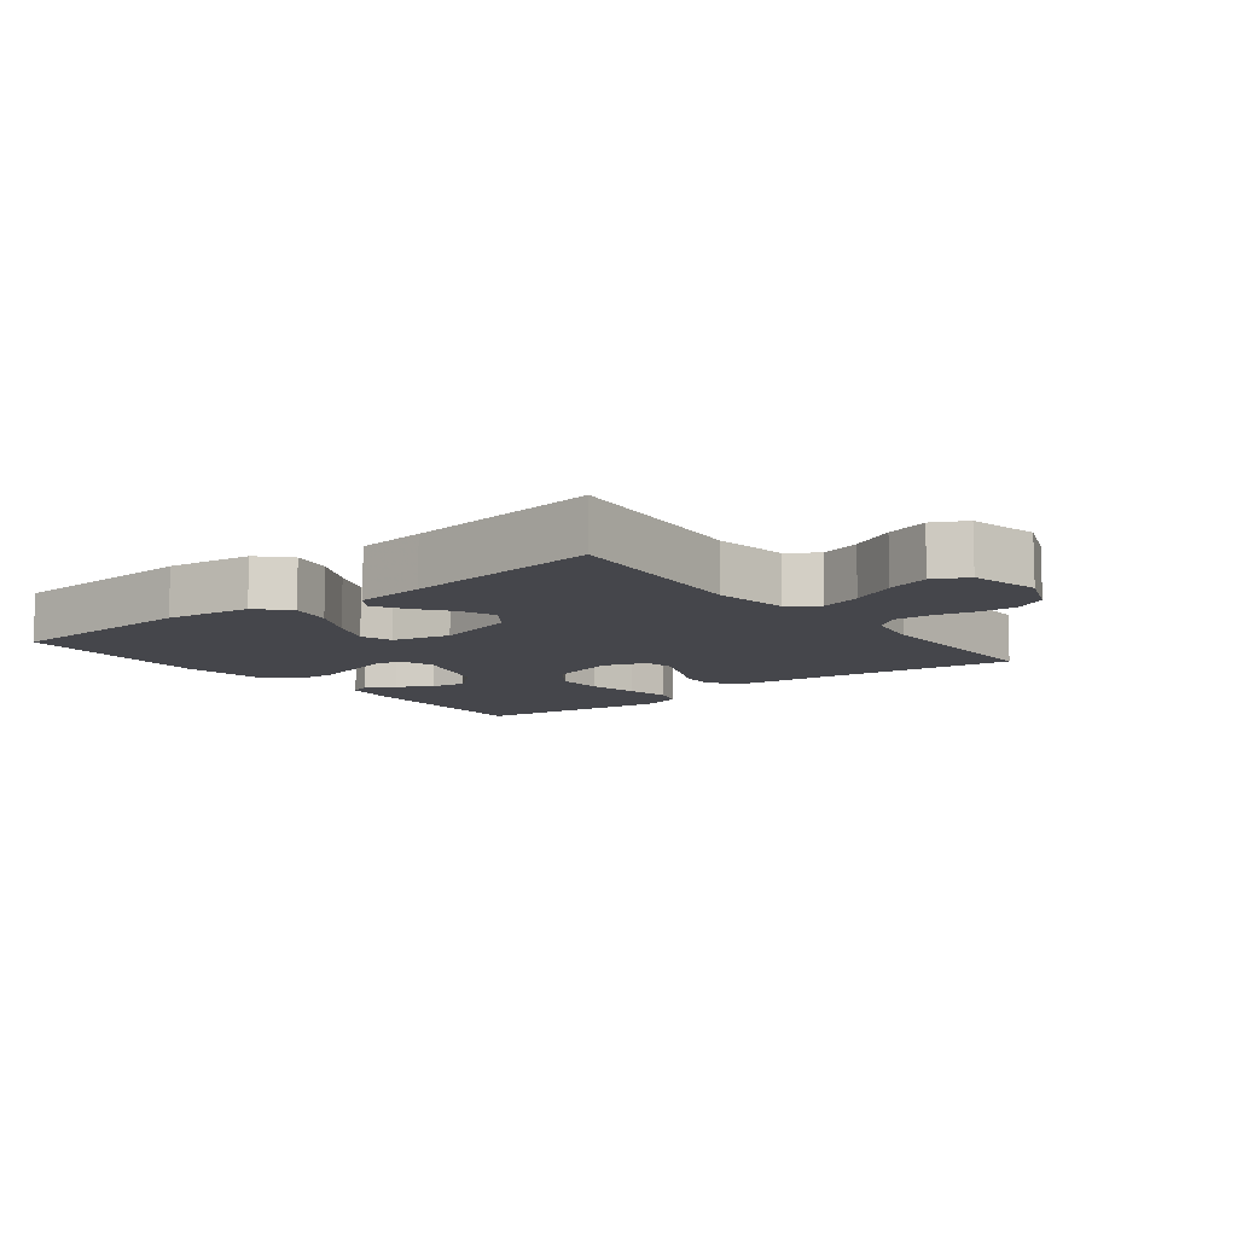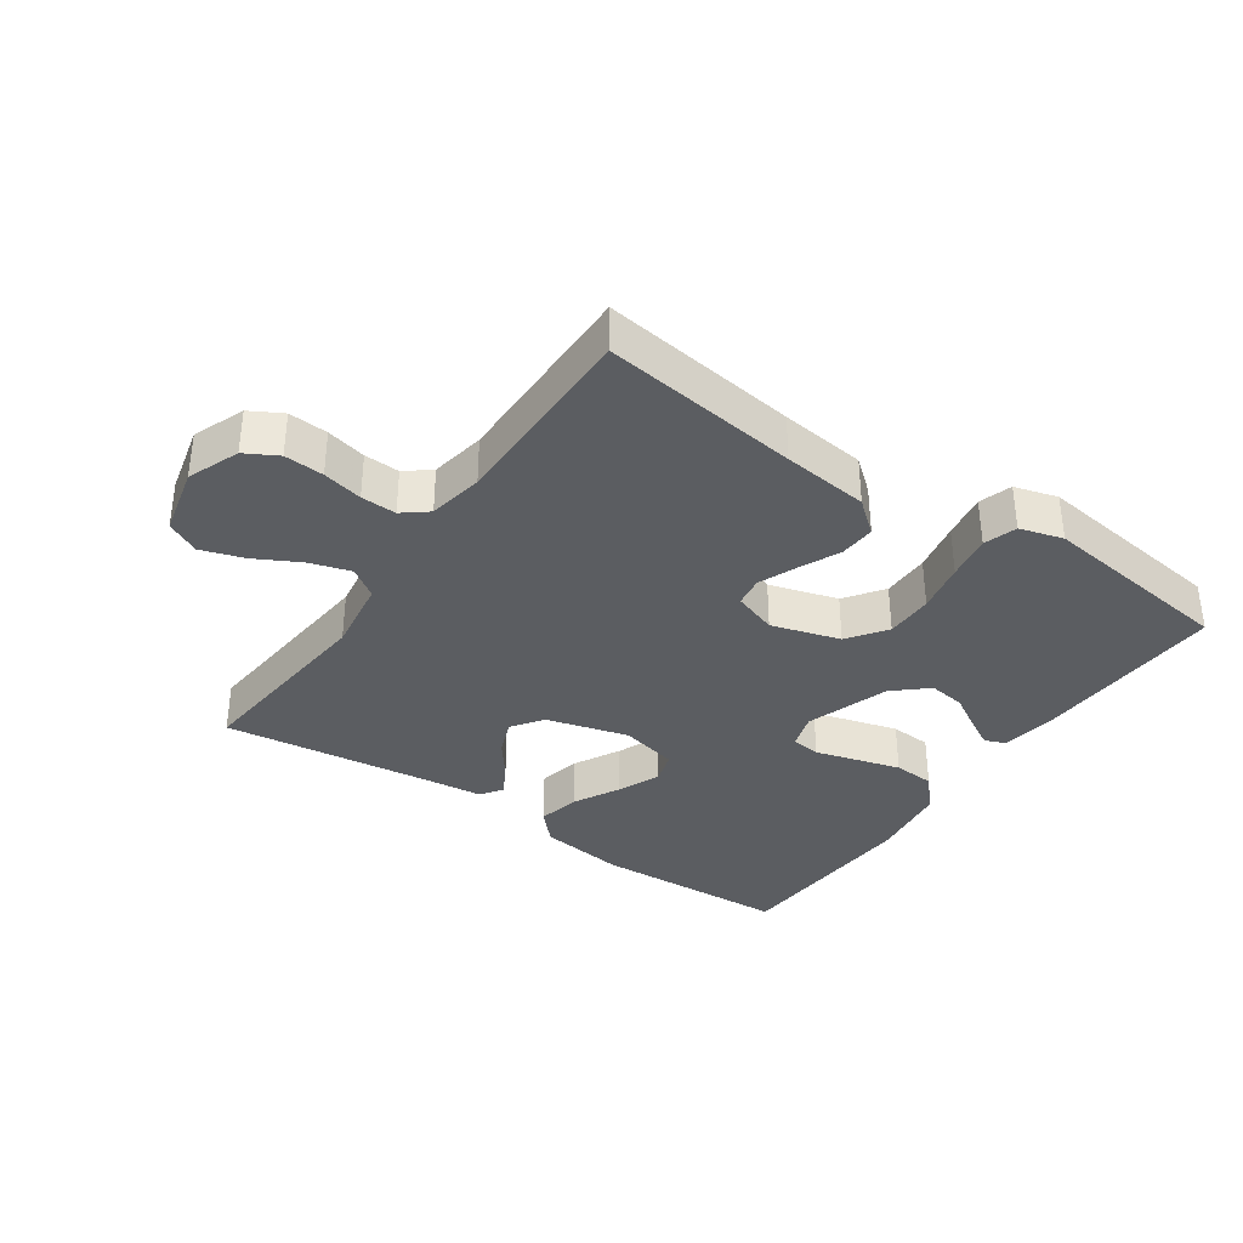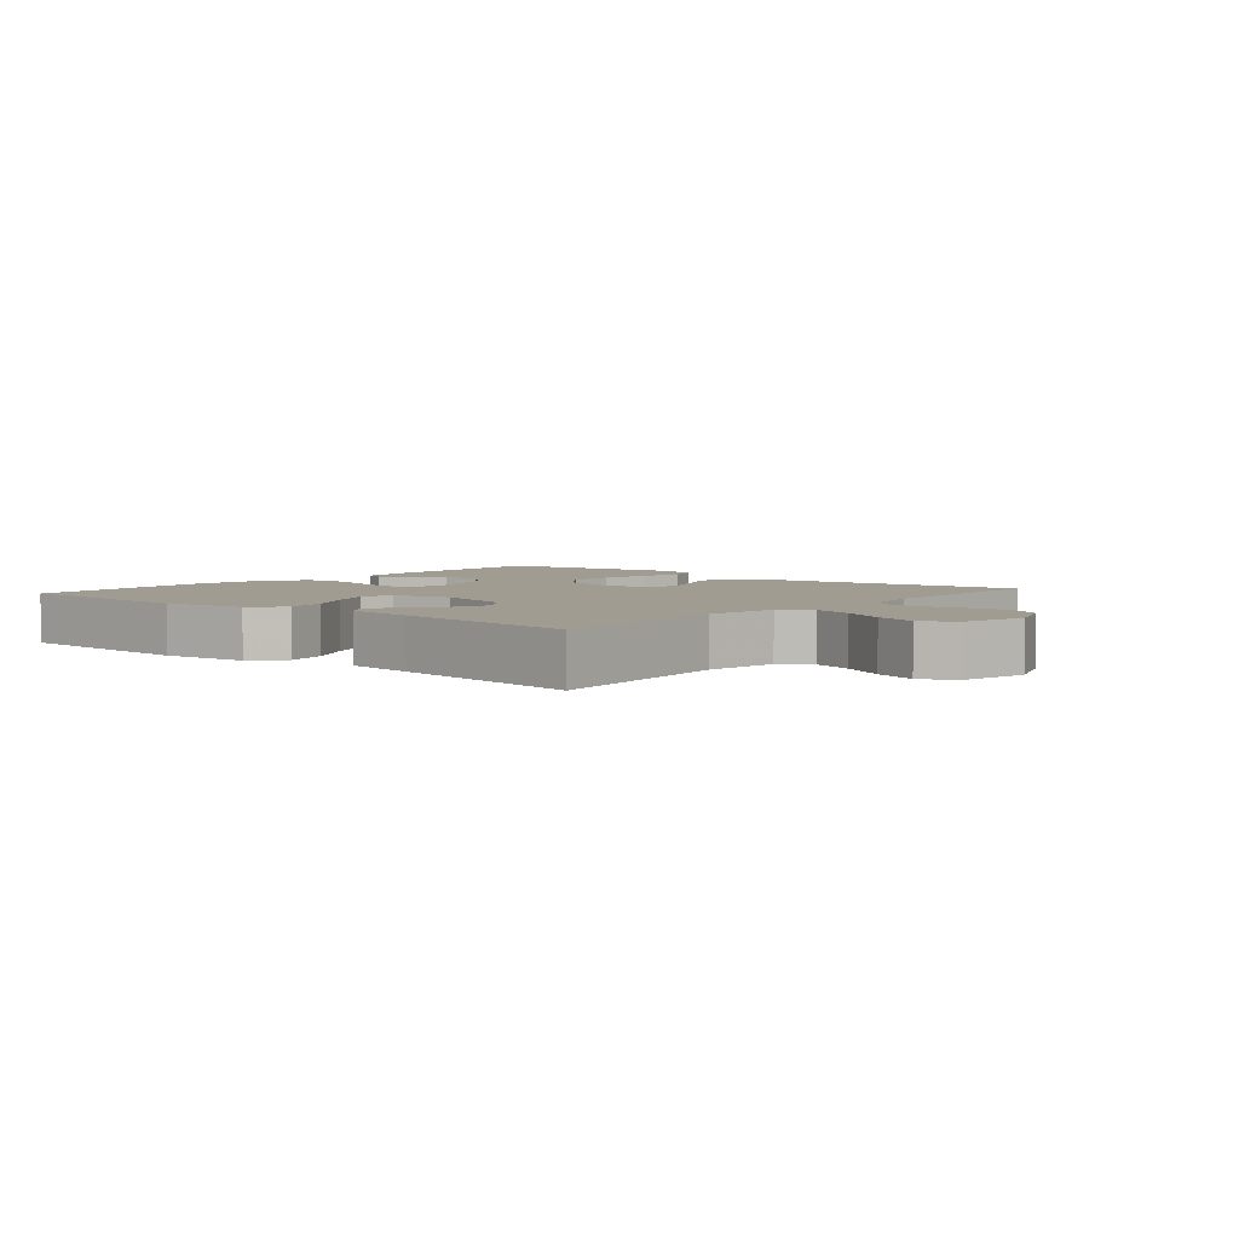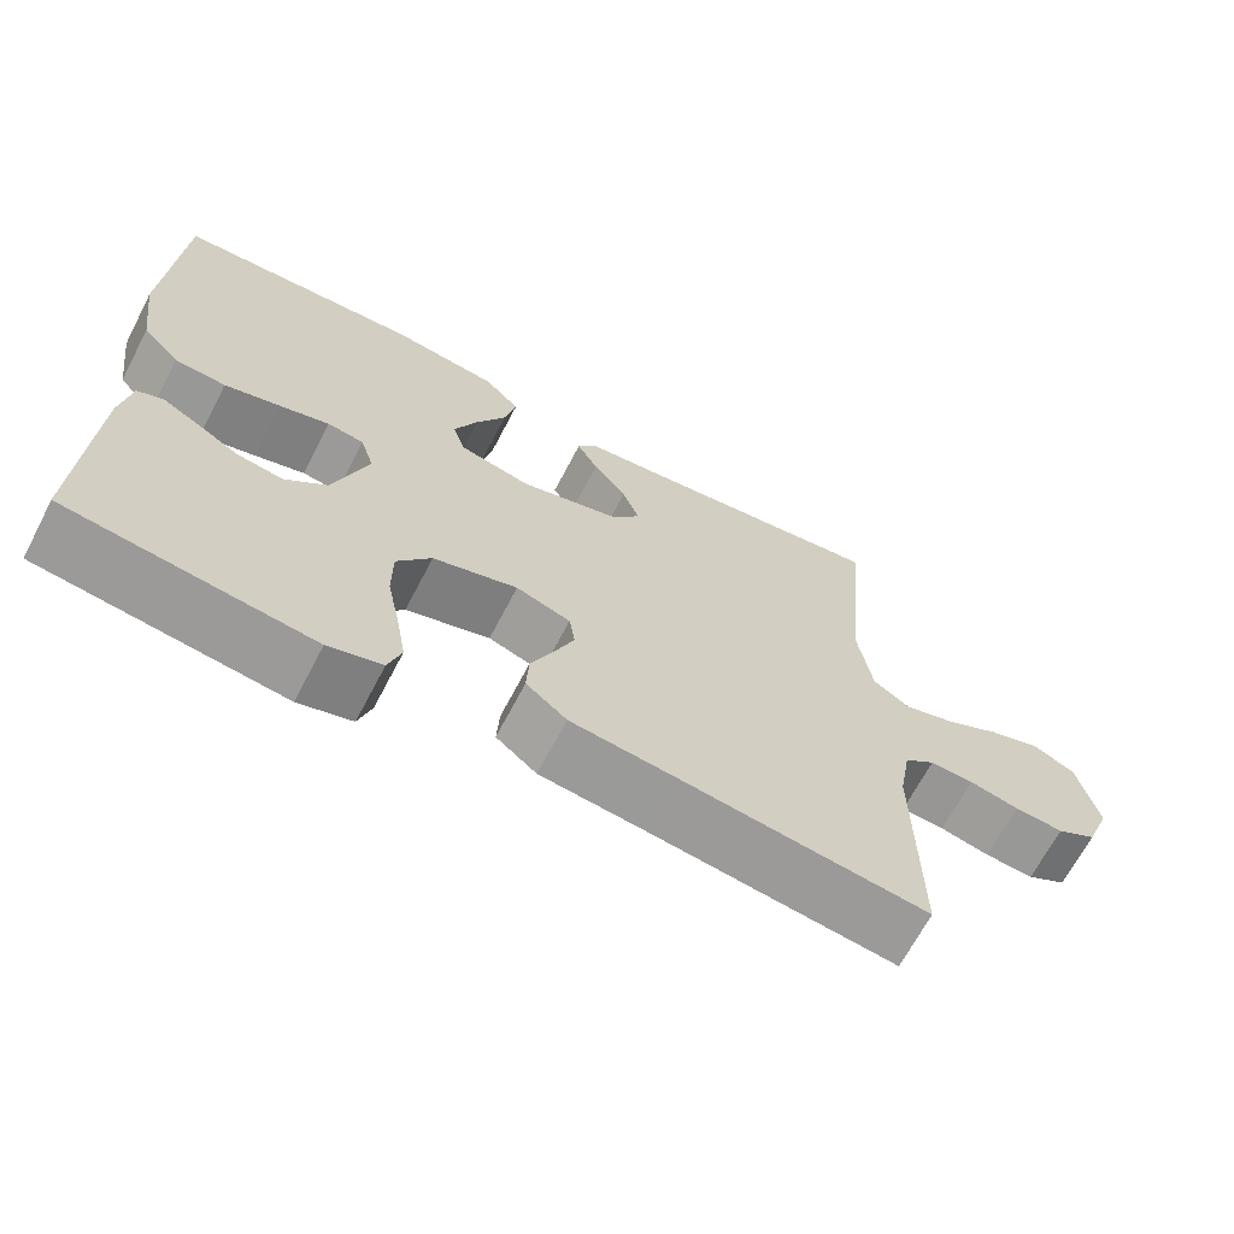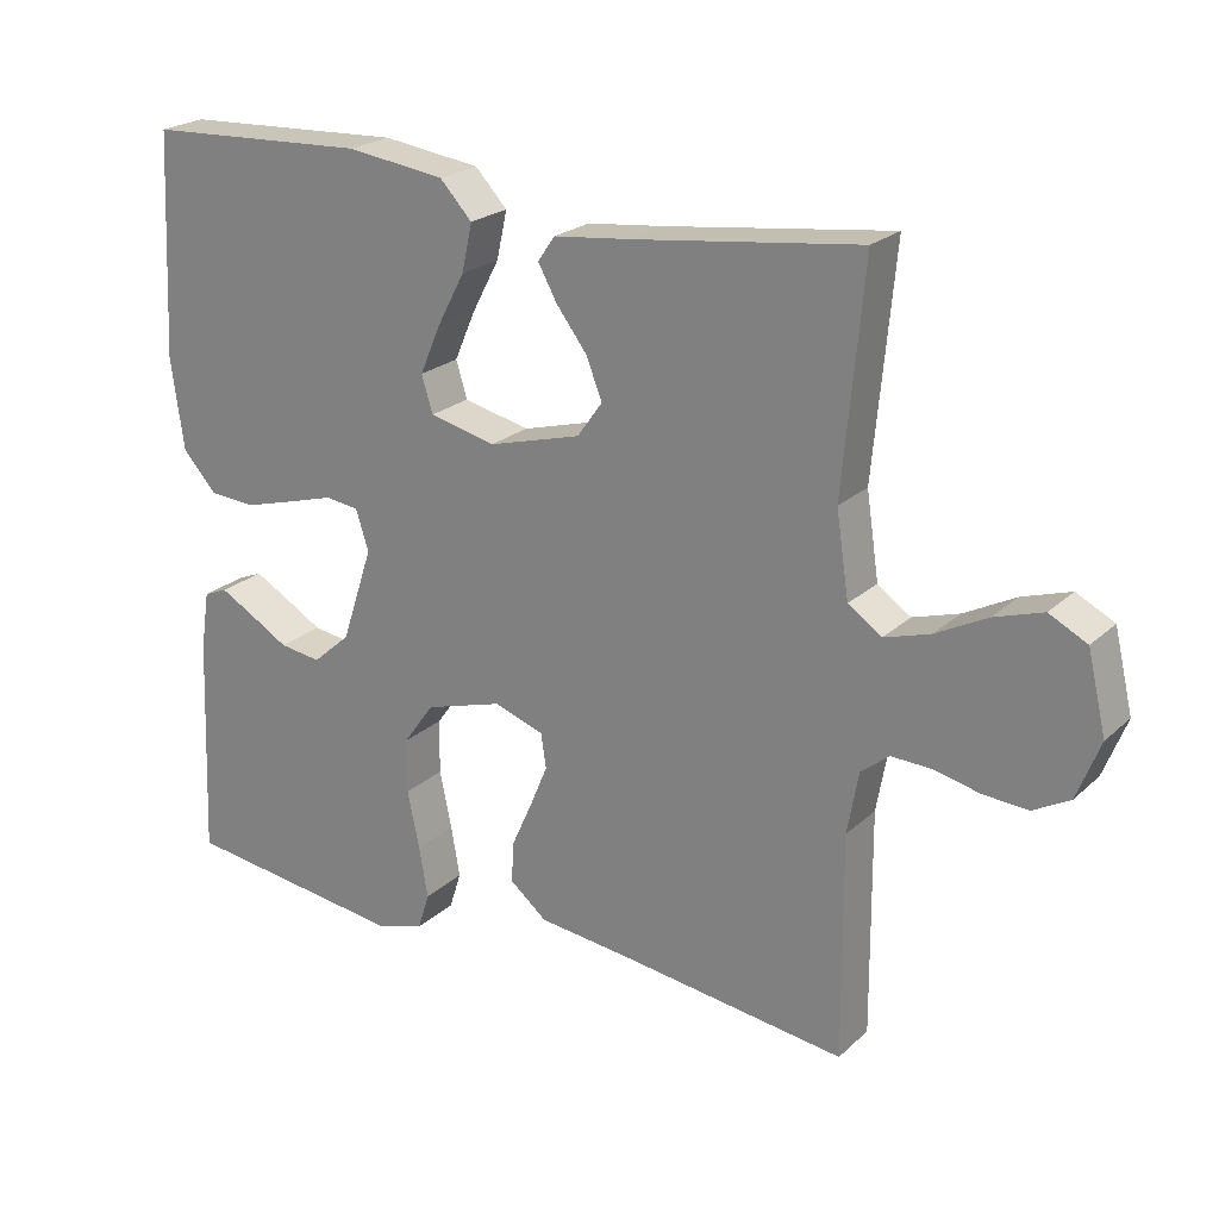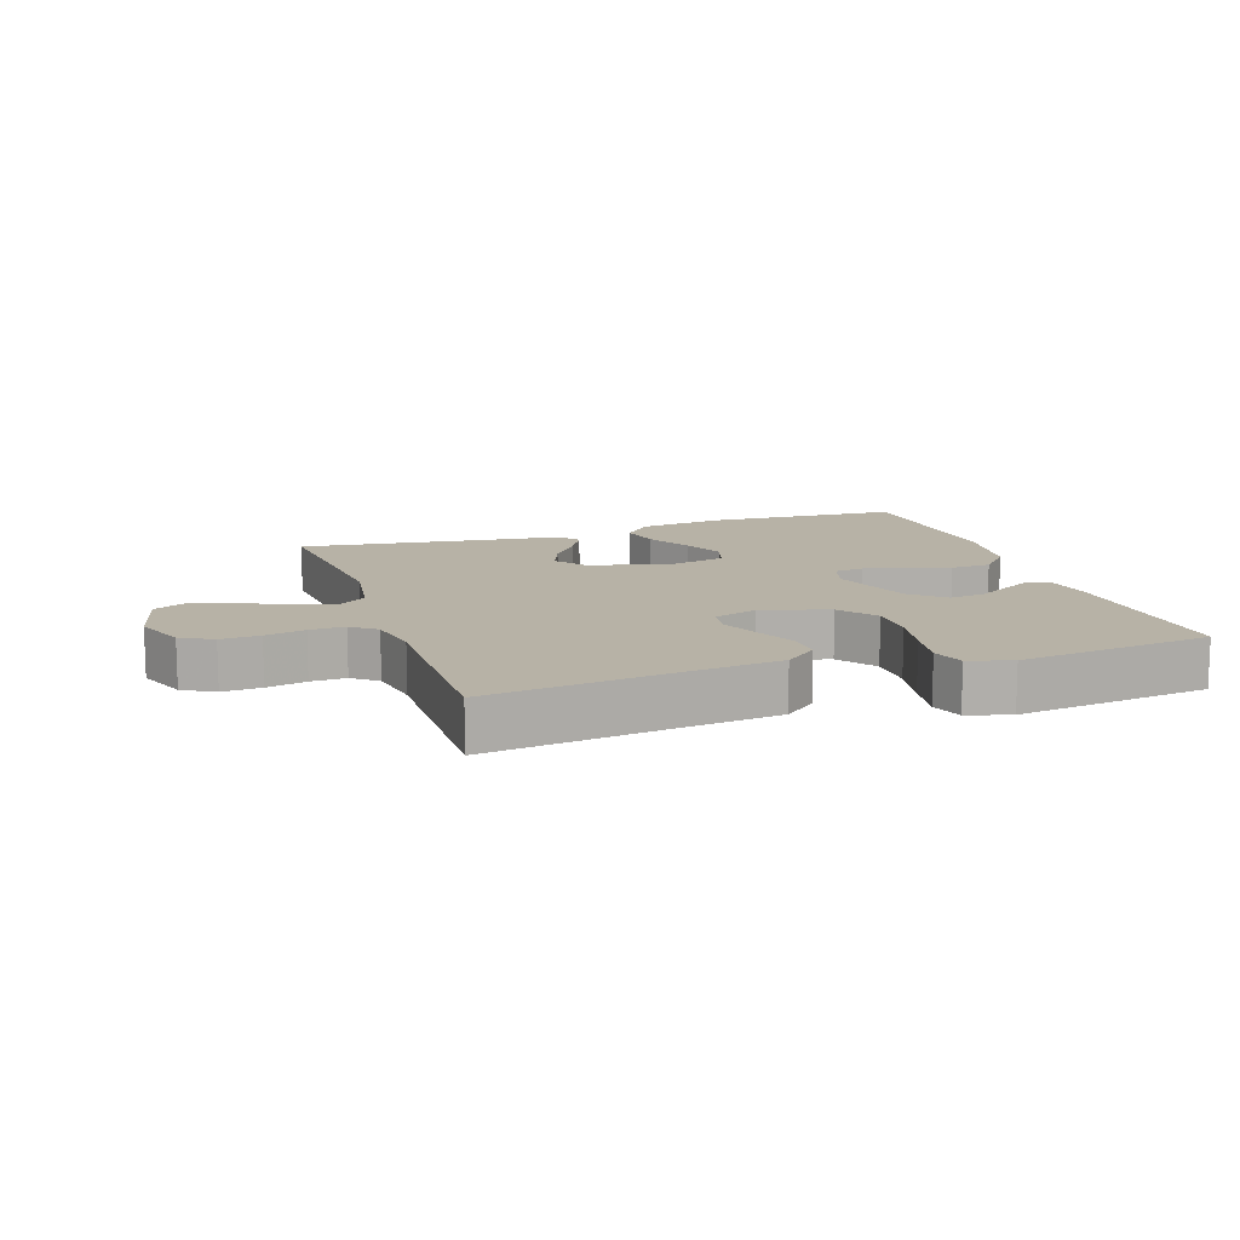
<metadata>
{"format":"obj","ext":"obj","renderer":"f3d","projection":"perspective","resolution":1024,"background":"white","views":[{"elev":-10.0,"azim":37.9,"up":"+Y"},{"elev":-35.5,"azim":145.4,"up":"+Y"},{"elev":4.3,"azim":40.3,"up":"+Y"},{"elev":-67.2,"azim":-27.6,"up":"+Z"},{"elev":22.6,"azim":33.7,"up":"+Z"},{"elev":12.5,"azim":161.5,"up":"+Y"}]}
</metadata>
<code>
v -0.5 0.07 -0.5
v -0.488 0.07 -0.2
v -0.476 0.07 -0.121
v -0.444 0.07 -0.108
v -0.399 0.07 -0.133
v -0.346 0.07 -0.164
v -0.29 0.07 -0.172
v -0.239 0.07 -0.127
v -0.197 0.07 0
v -0.214 0.07 0.054
v -0.259 0.07 0.06
v -0.321 0.07 0.042
v -0.389 0.07 0.023
v -0.452 0.07 0.027
v -0.498 0.07 0.078
v -0.515 0.07 0.2
v -0.5 0.07 0.5
v -0.2 0.07 0.514
v -0.068 0.07 0.496
v -0.025 0.07 0.45
v -0.039 0.07 0.386
v -0.076 0.07 0.316
v -0.104 0.07 0.251
v -0.089 0.07 0.202
v 0 0.07 0.181
v 0.124 0.07 0.215
v 0.158 0.07 0.262
v 0.137 0.07 0.316
v 0.096 0.07 0.37
v 0.07 0.07 0.417
v 0.093 0.07 0.45
v 0.2 0.07 0.462
v 0.5 0.07 0.5
v 0.472 0.07 0.2
v 0.489 0.07 0.087
v 0.534 0.07 0.056
v 0.596 0.07 0.075
v 0.665 0.07 0.111
v 0.73 0.07 0.132
v 0.781 0.07 0.106
v 0.806 0.07 0
v 0.775 0.07 -0.079
v 0.726 0.07 -0.106
v 0.666 0.07 -0.102
v 0.605 0.07 -0.088
v 0.551 0.07 -0.086
v 0.513 0.07 -0.116
v 0.498 0.07 -0.2
v 0.5 0.07 -0.5
v 0.2 0.07 -0.461
v 0.069 0.07 -0.446
v 0.019 0.07 -0.405
v 0.022 0.07 -0.35
v 0.05 0.07 -0.288
v 0.074 0.07 -0.23
v 0.067 0.07 -0.184
v 0 0.07 -0.161
v -0.104 0.07 -0.192
v -0.146 0.07 -0.25
v -0.146 0.07 -0.323
v -0.13 0.07 -0.4
v -0.118 0.07 -0.469
v -0.134 0.07 -0.519
v -0.2 0.07 -0.538
v -0.5 0 -0.5
v -0.488 0 -0.2
v -0.476 0 -0.121
v -0.444 0 -0.108
v -0.399 0 -0.133
v -0.346 0 -0.164
v -0.29 0 -0.172
v -0.239 0 -0.127
v -0.197 0 0
v -0.214 0 0.054
v -0.259 0 0.06
v -0.321 0 0.042
v -0.389 0 0.023
v -0.452 0 0.027
v -0.498 0 0.078
v -0.515 0 0.2
v -0.5 0 0.5
v -0.2 0 0.514
v -0.068 0 0.496
v -0.025 0 0.45
v -0.039 0 0.386
v -0.076 0 0.316
v -0.104 0 0.251
v -0.089 0 0.202
v 0 0 0.181
v 0.124 0 0.215
v 0.158 0 0.262
v 0.137 0 0.316
v 0.096 0 0.37
v 0.07 0 0.417
v 0.093 0 0.45
v 0.2 0 0.462
v 0.5 0 0.5
v 0.472 0 0.2
v 0.489 0 0.087
v 0.534 0 0.056
v 0.596 0 0.075
v 0.665 0 0.111
v 0.73 0 0.132
v 0.781 0 0.106
v 0.806 0 0
v 0.775 0 -0.079
v 0.726 0 -0.106
v 0.666 0 -0.102
v 0.605 0 -0.088
v 0.551 0 -0.086
v 0.513 0 -0.116
v 0.498 0 -0.2
v 0.5 0 -0.5
v 0.2 0 -0.461
v 0.069 0 -0.446
v 0.019 0 -0.405
v 0.022 0 -0.35
v 0.05 0 -0.288
v 0.074 0 -0.23
v 0.067 0 -0.184
v 0 0 -0.161
v -0.104 0 -0.192
v -0.146 0 -0.25
v -0.146 0 -0.323
v -0.13 0 -0.4
v -0.118 0 -0.469
v -0.134 0 -0.519
v -0.2 0 -0.538
f 4 5 6
f 3 4 6
f 2 3 6
f 1 2 6
f 64 1 6
f 63 64 6
f 62 63 6
f 61 62 6
f 60 61 6
f 59 60 6 7
f 58 59 7 8
f 57 58 8 9
f 56 57 9 10
f 52 53 54
f 51 52 54
f 50 51 54
f 50 54 55
f 49 50 55
f 48 49 55
f 47 48 55 56
f 43 44 45
f 42 43 45
f 41 42 45
f 40 41 45
f 39 40 45
f 38 39 45
f 37 38 45
f 36 37 45 46
f 47 56 10
f 46 47 10
f 36 46 10
f 35 36 10
f 30 31 32
f 29 30 32
f 28 29 32
f 32 33 34
f 28 32 34
f 27 28 34
f 20 21 22
f 19 20 22
f 18 19 22
f 17 18 22
f 16 17 22
f 15 16 22
f 14 15 22
f 13 14 22
f 12 13 22
f 11 12 22
f 11 22 23
f 10 11 23 24
f 26 27 34 35
f 25 26 35 10
f 10 24 25
f 70 69 68
f 70 68 67
f 70 67 66
f 70 66 65
f 70 65 128
f 70 128 127
f 70 127 126
f 70 126 125
f 70 125 124
f 71 70 124 123
f 72 71 123 122
f 73 72 122 121
f 74 73 121 120
f 118 117 116
f 118 116 115
f 118 115 114
f 119 118 114
f 119 114 113
f 119 113 112
f 120 119 112 111
f 109 108 107
f 109 107 106
f 109 106 105
f 109 105 104
f 109 104 103
f 109 103 102
f 109 102 101
f 110 109 101 100
f 74 120 111
f 74 111 110
f 74 110 100
f 74 100 99
f 96 95 94
f 96 94 93
f 96 93 92
f 98 97 96
f 98 96 92
f 98 92 91
f 86 85 84
f 86 84 83
f 86 83 82
f 86 82 81
f 86 81 80
f 86 80 79
f 86 79 78
f 86 78 77
f 86 77 76
f 86 76 75
f 87 86 75
f 88 87 75 74
f 99 98 91 90
f 74 99 90 89
f 89 88 74
f 1 65 66 2
f 2 66 67 3
f 3 67 68 4
f 4 68 69 5
f 5 69 70 6
f 6 70 71 7
f 7 71 72 8
f 8 72 73 9
f 9 73 74 10
f 10 74 75 11
f 11 75 76 12
f 12 76 77 13
f 13 77 78 14
f 14 78 79 15
f 15 79 80 16
f 16 80 81 17
f 17 81 82 18
f 18 82 83 19
f 19 83 84 20
f 20 84 85 21
f 21 85 86 22
f 22 86 87 23
f 23 87 88 24
f 24 88 89 25
f 25 89 90 26
f 26 90 91 27
f 27 91 92 28
f 28 92 93 29
f 29 93 94 30
f 30 94 95 31
f 31 95 96 32
f 32 96 97 33
f 33 97 98 34
f 34 98 99 35
f 35 99 100 36
f 36 100 101 37
f 37 101 102 38
f 38 102 103 39
f 39 103 104 40
f 40 104 105 41
f 41 105 106 42
f 42 106 107 43
f 43 107 108 44
f 44 108 109 45
f 45 109 110 46
f 46 110 111 47
f 47 111 112 48
f 48 112 113 49
f 49 113 114 50
f 50 114 115 51
f 51 115 116 52
f 52 116 117 53
f 53 117 118 54
f 54 118 119 55
f 55 119 120 56
f 56 120 121 57
f 57 121 122 58
f 58 122 123 59
f 59 123 124 60
f 60 124 125 61
f 61 125 126 62
f 62 126 127 63
f 63 127 128 64
f 64 128 65 1

</code>
